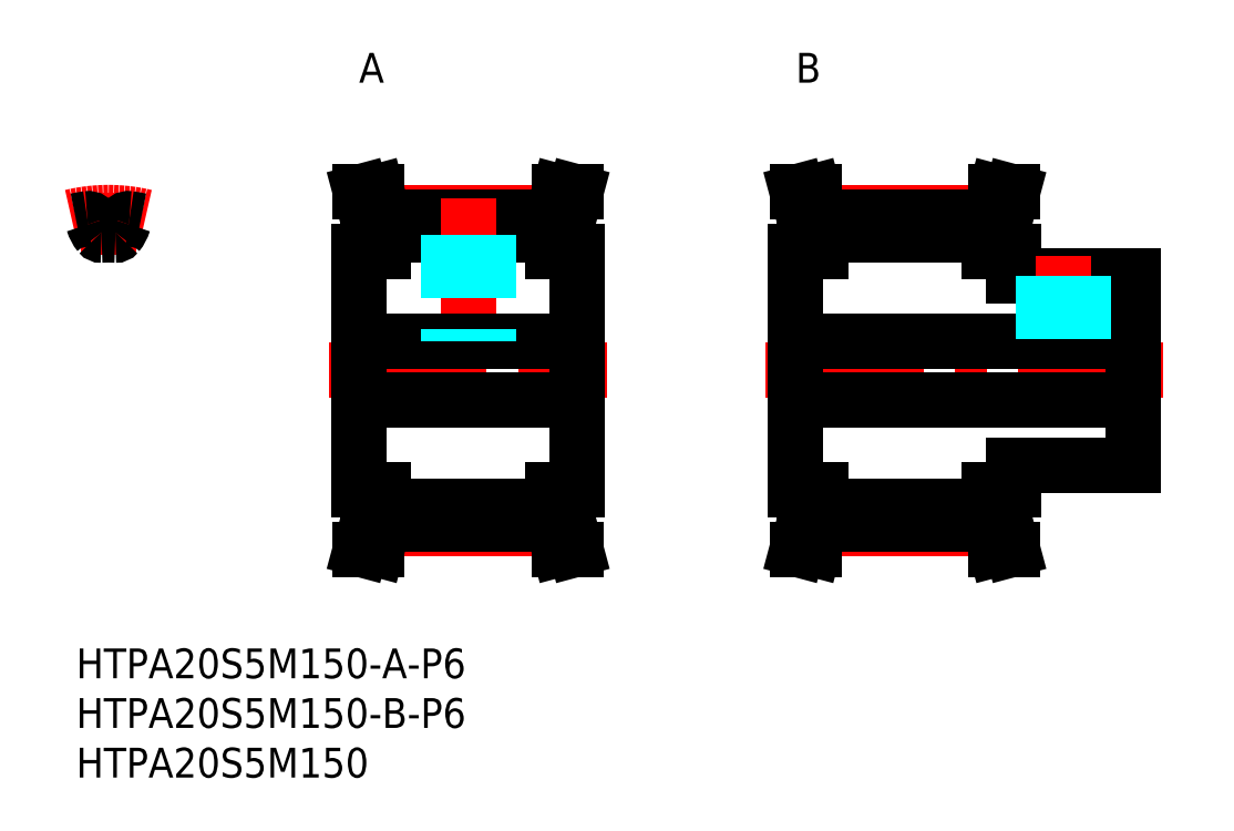
<metadata>
{"format":"dxf","ext":"dxf","renderer":"ezdxf+matplotlib","layout":"modelspace","background":"white","min_lineweight":24,"dpi":150}
</metadata>
<code>
0
SECTION
2
ENTITIES
0
LINE
8
MSM_CENTER
10
69.5
20
28
30
0
11
109.5
21
28
31
0
0
LINE
8
MSM_CONTINUOUS
10
94.5
20
37.5
30
0
11
106.5
21
37.5
31
0
0
LINE
8
MSM_CONTINUOUS
10
94.5
20
18.5
30
0
11
106.5
21
18.5
31
0
0
LINE
8
MSM_CENTER
10
25.5
20
28
30
0
11
53.5
21
28
31
0
0
LINE
8
MSM_CENTER
10
31
20
43.91
30
0
11
48
21
43.91
31
0
0
LINE
8
MSM_CENTER
10
31
20
12.09
30
0
11
48
21
12.09
31
0
0
LINE
8
MSM_CONTINUOUS
10
31
20
14.34
30
0
11
48
21
14.33
31
0
0
LINE
8
MSM_CONTINUOUS
10
31
20
12.57
30
0
11
48
21
12.56
31
0
0
LINE
8
MSM_CONTINUOUS
10
31
20
43.43
30
0
11
48
21
43.43
31
0
0
LINE
8
MSM_CONTINUOUS
10
31
20
41.66
30
0
11
48
21
41.66
31
0
0
LINE
8
MSM_CONTINUOUS
10
31
20
12.57
30
0
11
31
21
16
31
0
0
LINE
8
MSM_CONTINUOUS
10
29.4
20
16
30
0
11
29.4
21
12.78
31
0
0
LINE
8
MSM_CONTINUOUS
10
28.66
20
10
30
0
11
30.31
21
10
31
0
0
LINE
8
MSM_CONTINUOUS
10
29.4
20
12.78
30
0
11
28.66
21
10
31
0
0
LINE
8
MSM_CONTINUOUS
10
31
20
12.57
30
0
11
30.31
21
10
31
0
0
LINE
8
MSM_CONTINUOUS
10
28.5
20
16
30
0
11
28.5
21
40
31
0
0
LINE
8
MSM_CONTINUOUS
10
28.5
20
16
30
0
11
31
21
16
31
0
0
LINE
8
MSM_CONTINUOUS
10
28.5
20
40
30
0
11
31
21
40
31
0
0
LINE
8
MSM_CONTINUOUS
10
28.66
20
46
30
0
11
30.31
21
46
31
0
0
LINE
8
MSM_CONTINUOUS
10
29.4
20
43.22
30
0
11
28.66
21
46
31
0
0
LINE
8
MSM_CONTINUOUS
10
29.4
20
40
30
0
11
29.4
21
43.22
31
0
0
LINE
8
MSM_CONTINUOUS
10
31
20
43.43
30
0
11
30.31
21
46
31
0
0
LINE
8
MSM_CONTINUOUS
10
31
20
40
30
0
11
31
21
43.43
31
0
0
LINE
8
MSM_CONTINUOUS
10
92
20
12.56
30
0
11
92
21
16
31
0
0
LINE
8
MSM_CONTINUOUS
10
93.6
20
16
30
0
11
93.6
21
12.78
31
0
0
LINE
8
MSM_CONTINUOUS
10
75
20
12.57
30
0
11
75
21
16
31
0
0
LINE
8
MSM_CONTINUOUS
10
73.4
20
16
30
0
11
73.4
21
12.78
31
0
0
LINE
8
MSM_CONTINUOUS
10
49.6
20
16
30
0
11
49.6
21
12.78
31
0
0
LINE
8
MSM_CONTINUOUS
10
48
20
12.56
30
0
11
48
21
16
31
0
0
LINE
8
MSM_CONTINUOUS
10
50.34
20
10
30
0
11
48.69
21
10
31
0
0
LINE
8
MSM_CONTINUOUS
10
49.6
20
12.78
30
0
11
50.34
21
10
31
0
0
LINE
8
MSM_CONTINUOUS
10
48
20
12.57
30
0
11
48.69
21
10
31
0
0
LINE
8
MSM_CENTER
10
75
20
12.09
30
0
11
92
21
12.09
31
0
0
LINE
8
MSM_CONTINUOUS
10
75
20
12.57
30
0
11
92
21
12.56
31
0
0
LINE
8
MSM_CONTINUOUS
10
75
20
14.34
30
0
11
92
21
14.33
31
0
0
LINE
8
MSM_CONTINUOUS
10
72.66
20
10
30
0
11
74.31
21
10
31
0
0
LINE
8
MSM_CONTINUOUS
10
73.4
20
12.78
30
0
11
72.66
21
10
31
0
0
LINE
8
MSM_CONTINUOUS
10
75
20
12.57
30
0
11
74.31
21
10
31
0
0
LINE
8
MSM_CONTINUOUS
10
94.34
20
10
30
0
11
92.69
21
10
31
0
0
LINE
8
MSM_CONTINUOUS
10
93.6
20
12.78
30
0
11
94.34
21
10
31
0
0
LINE
8
MSM_CONTINUOUS
10
92
20
12.57
30
0
11
92.69
21
10
31
0
0
LINE
8
MSM_CENTER
10
39.5
20
29.5
30
0
11
39.5
21
45.91
31
0
0
LINE
8
MSM_CONTINUOUS
10
50.5
20
16
30
0
11
50.5
21
40
31
0
0
LINE
8
MSM_CONTINUOUS
10
48
20
16
30
0
11
50.5
21
16
31
0
0
LINE
8
MSM_CONTINUOUS
10
48
20
43.43
30
0
11
48.69
21
46
31
0
0
LINE
8
MSM_CONTINUOUS
10
49.6
20
43.22
30
0
11
50.34
21
46
31
0
0
LINE
8
MSM_CONTINUOUS
10
48
20
40
30
0
11
50.5
21
40
31
0
0
LINE
8
MSM_CONTINUOUS
10
48
20
40
30
0
11
48
21
43.43
31
0
0
LINE
8
MSM_CONTINUOUS
10
49.6
20
40
30
0
11
49.6
21
43.22
31
0
0
LINE
8
MSM_CONTINUOUS
10
50.34
20
46
30
0
11
48.69
21
46
31
0
0
LINE
8
MSM_CONTINUOUS
10
94.5
20
37.5
30
0
11
94.5
21
40
31
0
0
LINE
8
MSM_CONTINUOUS
10
72.5
20
16
30
0
11
75
21
16
31
0
0
LINE
8
MSM_CONTINUOUS
10
92
20
16
30
0
11
94.5
21
16
31
0
0
LINE
8
MSM_CONTINUOUS
10
94.5
20
16
30
0
11
94.5
21
18.5
31
0
0
LINE
8
MSM_CENTER
10
75
20
43.91
30
0
11
92
21
43.91
31
0
0
LINE
8
MSM_CONTINUOUS
10
75
20
43.43
30
0
11
92
21
43.43
31
0
0
LINE
8
MSM_CONTINUOUS
10
75
20
41.66
30
0
11
92
21
41.66
31
0
0
LINE
8
MSM_CONTINUOUS
10
73.4
20
43.22
30
0
11
72.66
21
46
31
0
0
LINE
8
MSM_CONTINUOUS
10
75
20
43.43
30
0
11
74.31
21
46
31
0
0
LINE
8
MSM_CONTINUOUS
10
75
20
40
30
0
11
75
21
43.43
31
0
0
LINE
8
MSM_CONTINUOUS
10
73.4
20
40
30
0
11
73.4
21
43.22
31
0
0
LINE
8
MSM_CONTINUOUS
10
72.5
20
40
30
0
11
75
21
40
31
0
0
LINE
8
MSM_CONTINUOUS
10
72.66
20
46
30
0
11
74.31
21
46
31
0
0
LINE
8
MSM_CONTINUOUS
10
92
20
43.43
30
0
11
92.69
21
46
31
0
0
LINE
8
MSM_CONTINUOUS
10
93.6
20
43.22
30
0
11
94.34
21
46
31
0
0
LINE
8
MSM_CONTINUOUS
10
92
20
40
30
0
11
92
21
43.43
31
0
0
LINE
8
MSM_CONTINUOUS
10
92
20
40
30
0
11
94.5
21
40
31
0
0
LINE
8
MSM_CONTINUOUS
10
93.6
20
40
30
0
11
93.6
21
43.22
31
0
0
LINE
8
MSM_CONTINUOUS
10
94.34
20
46
30
0
11
92.69
21
46
31
0
0
LINE
8
MSM_CENTER
10
99.5
20
29.5
30
0
11
99.5
21
39.5
31
0
0
LINE
8
MSM_CONTINUOUS
10
106.5
20
18.5
30
0
11
106.5
21
37.5
31
0
0
INSERT
8
MSM_CONTINUOUS
2
*U3
10
0
20
0
30
0
0
INSERT
8
MSM_CONTINUOUS
2
*U4
10
0
20
0
30
0
0
INSERT
8
MSM_CONTINUOUS
2
*U5
10
0
20
0
30
0
0
LINE
8
MSM_CONTINUOUS
10
72.5
20
16
30
0
11
72.5
21
40
31
0
0
INSERT
8
MSM_CONTINUOUS
2
*U6
10
0
20
0
30
0
0
INSERT
8
MSM_CONTINUOUS
2
*U7
10
0
20
0
30
0
0
LINE
8
MSM_CENTER
10
3.25
20
45.92
30
0
11
3.25
21
39.67
31
0
0
ARC
8
MSM_CENTER
10
3.25
20
28
30
0
40
15.92
50
76.37
51
103.6
0
ARC
8
MSM_CONTINUOUS
10
3.25
20
28
30
0
40
15.44
50
97.9
51
102.2
0
ARC
8
MSM_CONTINUOUS
10
1.203
20
42.74
30
0
40
0.55
50
16.28
51
97.9
0
ARC
8
MSM_CONTINUOUS
10
1.625
20
43.82
30
0
40
3.275
50
320.6
51
343.7
0
ARC
8
MSM_CONTINUOUS
10
4.875
20
43.82
30
0
40
3.275
50
196.3
51
219.4
0
ARC
8
MSM_CONTINUOUS
10
2.537
20
41.9
30
0
40
0.25
50
219.4
51
272.9
0
ARC
8
MSM_CONTINUOUS
10
3.25
20
28
30
0
40
13.67
50
87.06
51
92.94
0
ARC
8
MSM_CONTINUOUS
10
3.963
20
41.9
30
0
40
0.25
50
267.1
51
320.6
0
ARC
8
MSM_CONTINUOUS
10
3.25
20
28
30
0
40
15.44
50
77.84
51
82.1
0
ARC
8
MSM_CONTINUOUS
10
5.297
20
42.74
30
0
40
0.55
50
82.1
51
163.7
0
LINE
8
MSM_CONTINUOUS
10
28.5
20
25
30
0
11
50.5
21
25
31
0
0
LINE
8
MSM_CONTINUOUS
10
28.5
20
31
30
0
11
50.5
21
31
31
0
0
LINE
8
MSM_DASHED
10
41.5
20
41.67
30
0
11
41.5
21
31
31
0
0
LINE
8
MSM_DASHED
10
41.12
20
41.67
30
0
11
41.12
21
31
31
0
0
LINE
8
MSM_DASHED
10
37.88
20
41.67
30
0
11
37.88
21
31
31
0
0
LINE
8
MSM_DASHED
10
37.5
20
41.67
30
0
11
37.5
21
31
31
0
0
LINE
8
MSM_CONTINUOUS
10
72.5
20
25
30
0
11
106.5
21
25
31
0
0
LINE
8
MSM_CONTINUOUS
10
72.5
20
31
30
0
11
106.5
21
31
31
0
0
LINE
8
MSM_DASHED
10
101.5
20
37.5
30
0
11
101.5
21
31
31
0
0
LINE
8
MSM_DASHED
10
101.1
20
37.5
30
0
11
101.1
21
31
31
0
0
LINE
8
MSM_DASHED
10
97.88
20
37.5
30
0
11
97.88
21
31
31
0
0
LINE
8
MSM_DASHED
10
97.5
20
37.5
30
0
11
97.5
21
31
31
0
0
ENDSEC
0
EOF

</code>
